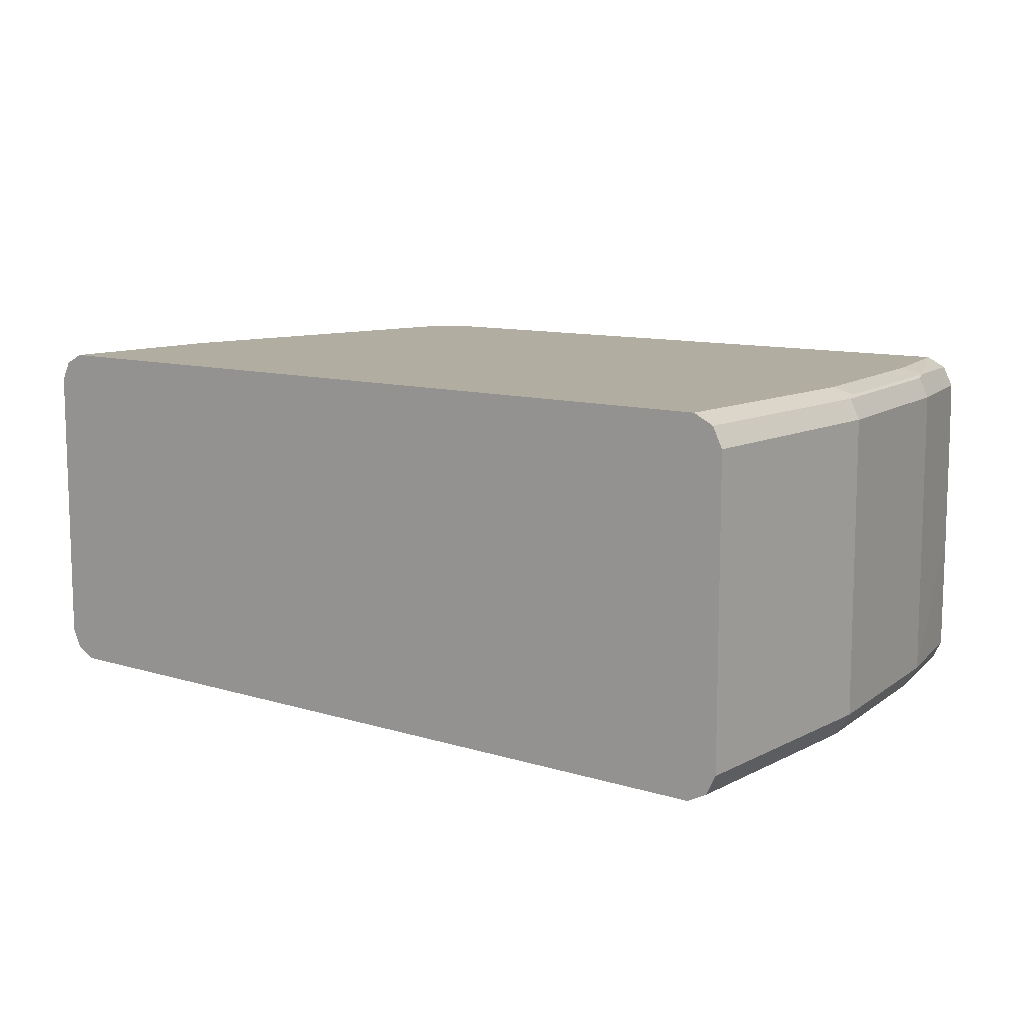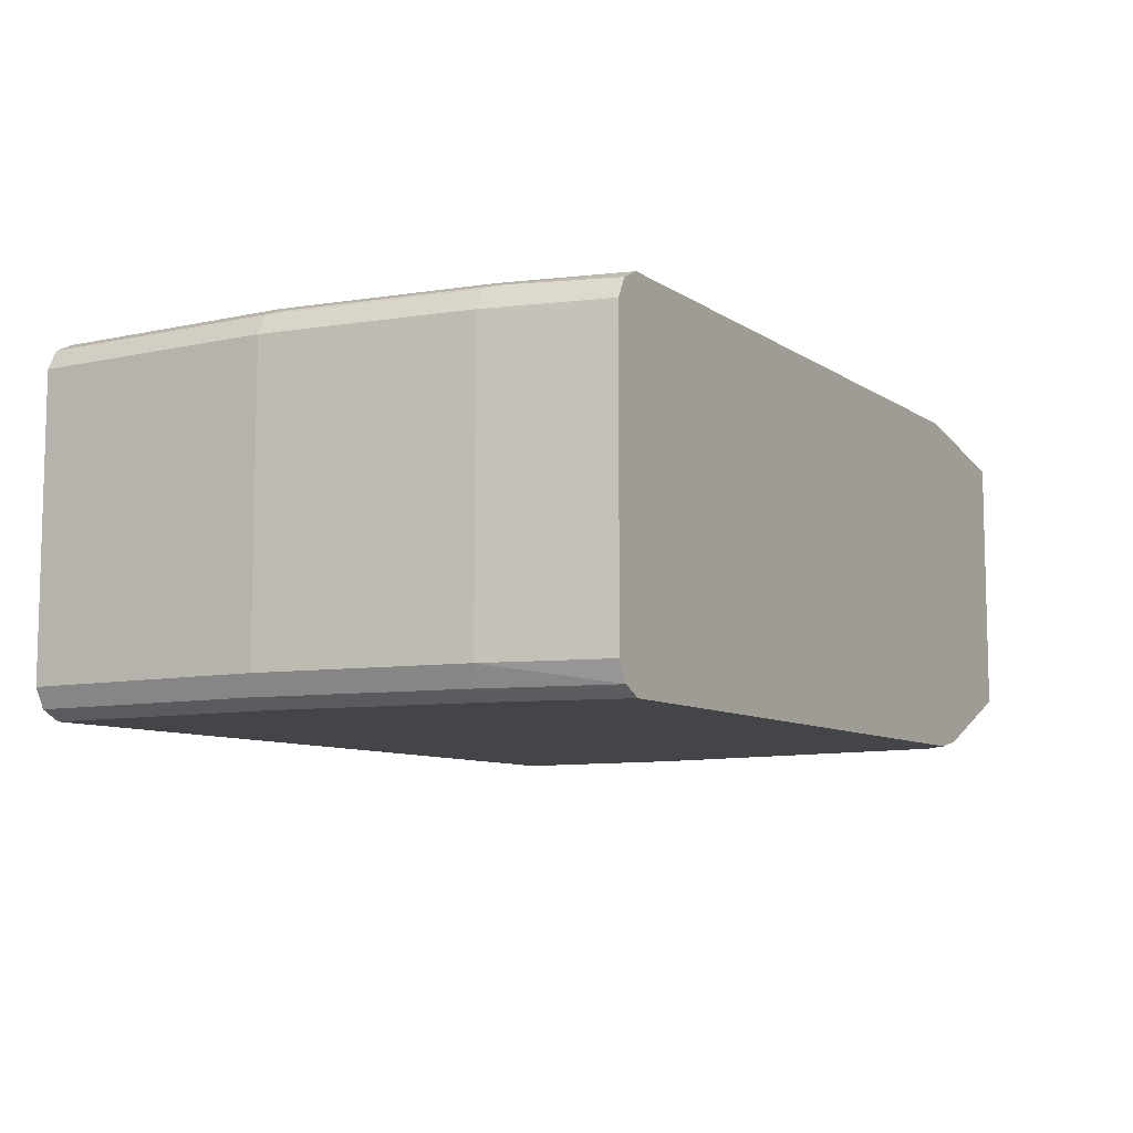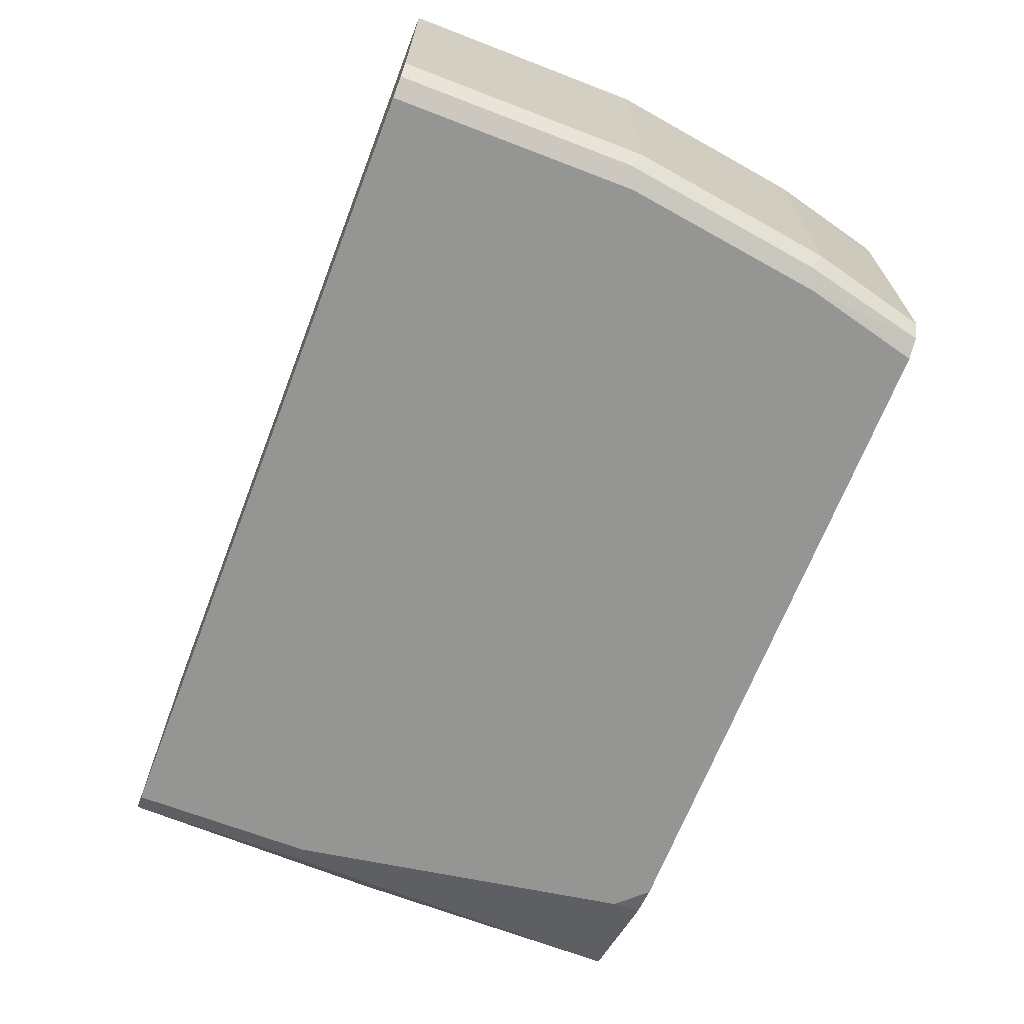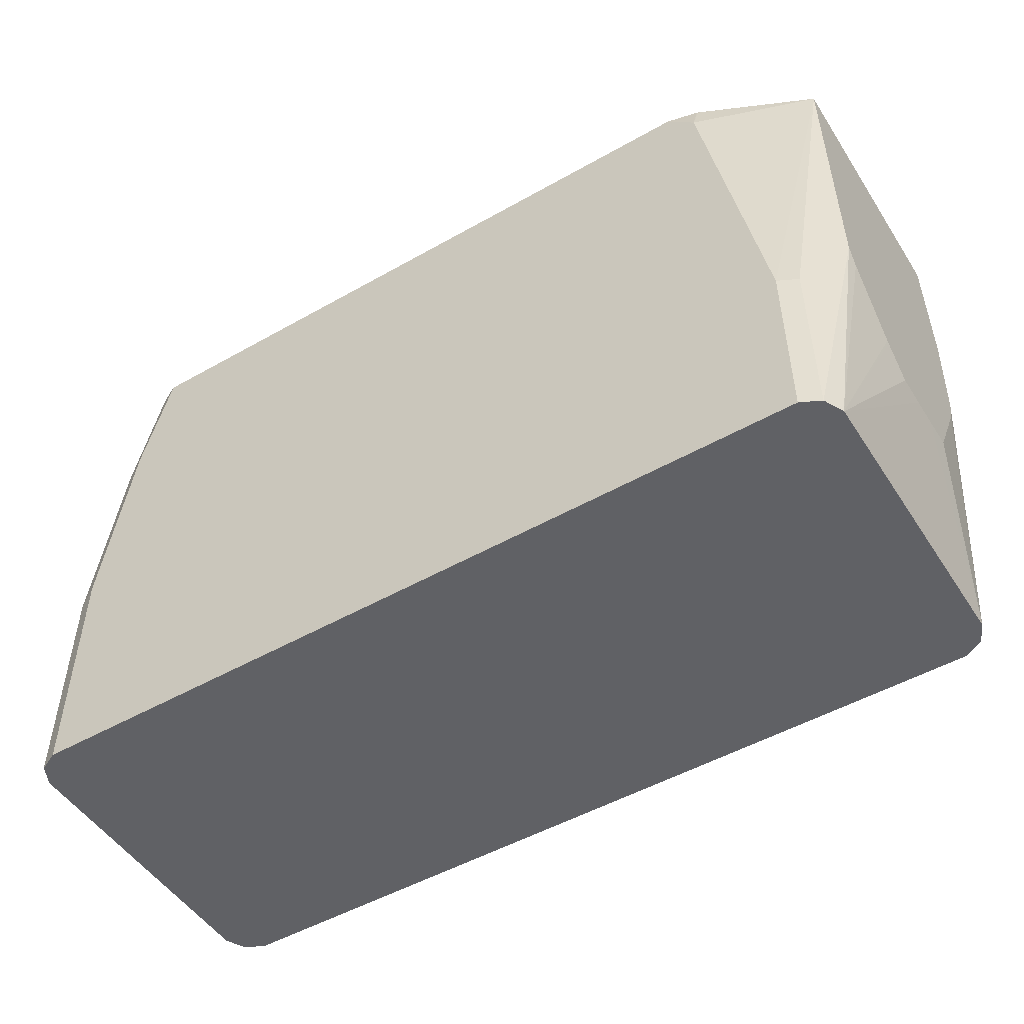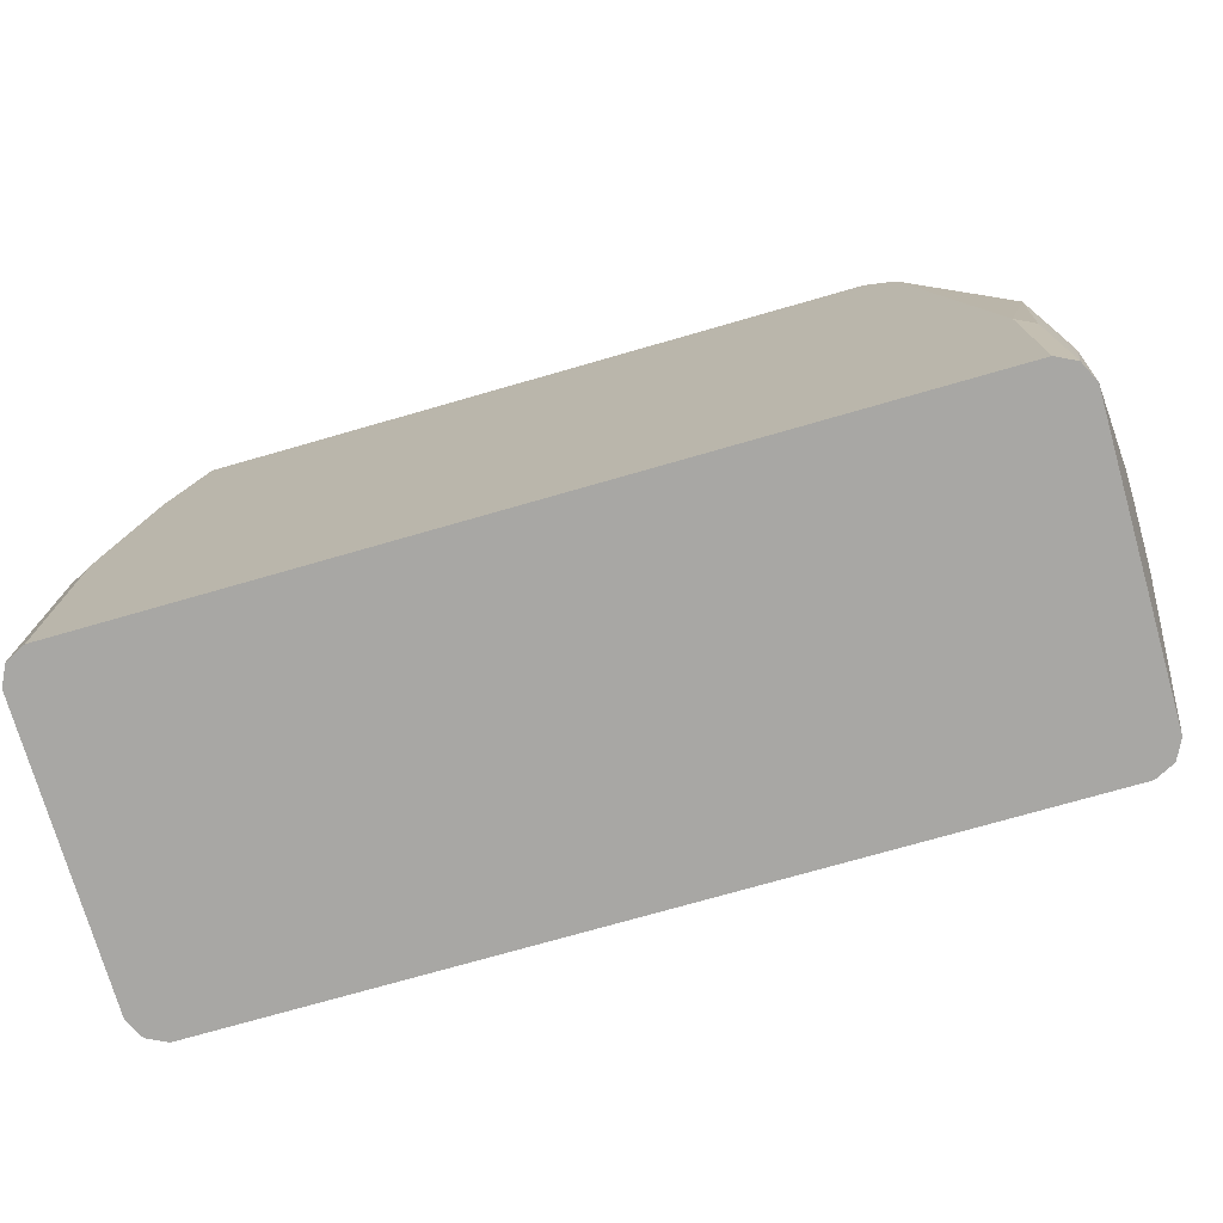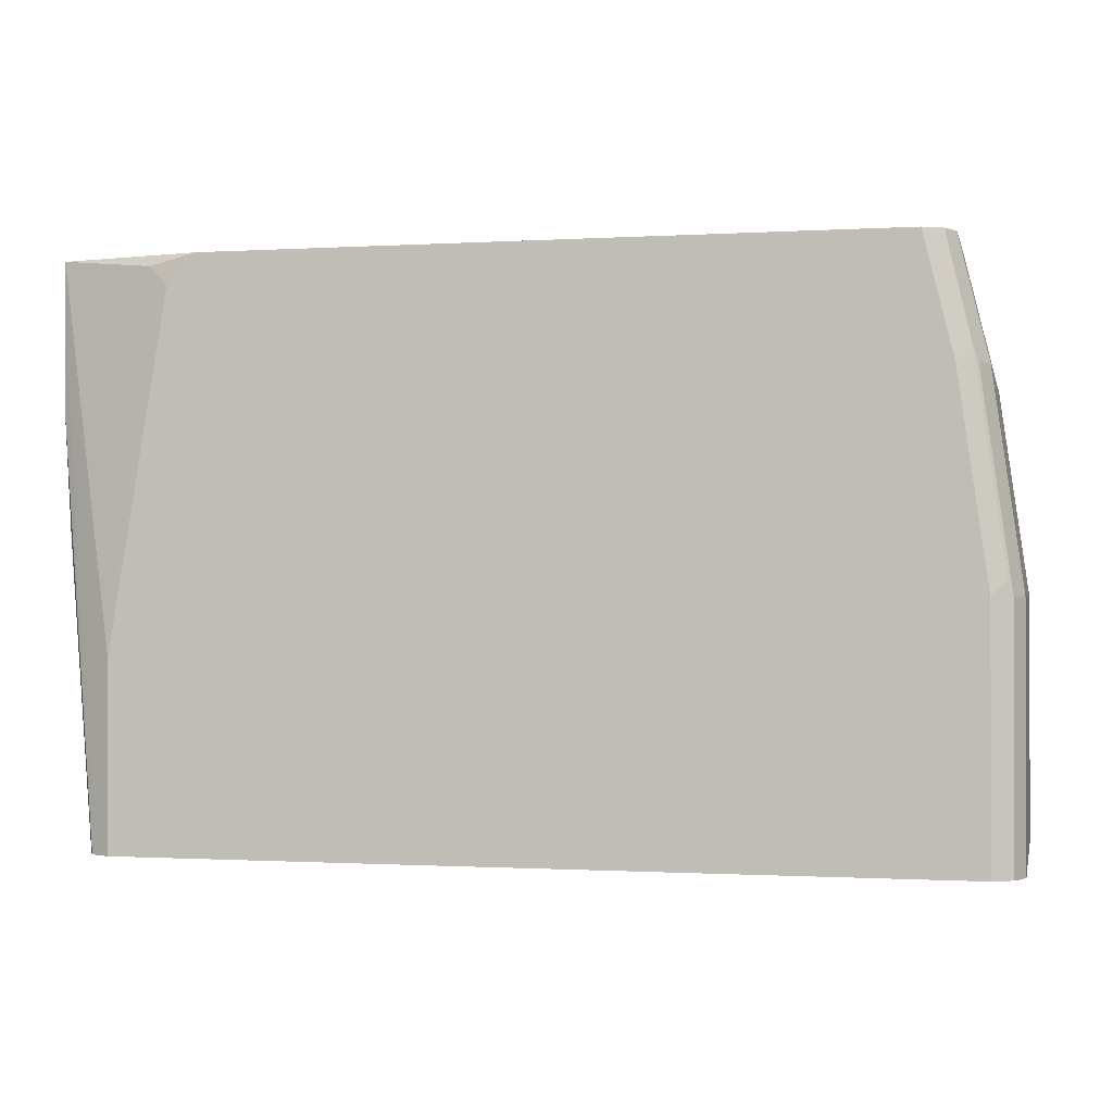
<metadata>
{"format":"obj","ext":"obj","renderer":"f3d","projection":"perspective","resolution":1024,"background":"white","views":[{"elev":10.3,"azim":38.2,"up":"+Z"},{"elev":-8.6,"azim":120.8,"up":"+Z"},{"elev":-67.4,"azim":68.9,"up":"+Z"},{"elev":-50.2,"azim":-148.1,"up":"+Y"},{"elev":-74.6,"azim":-164.0,"up":"+Y"},{"elev":-0.8,"azim":12.7,"up":"+Y"}]}
</metadata>
<code>
v -0.2782 -0.3781 0.09273
v -0.2964 -0.1855 0.08329
v -0.2964 -0.1905 0.08203
v -0.2964 -0.1982 0.0793
v -0.2964 -0.2079 0.07545
v -0.2964 -0.2773 0.03619
v -0.2964 -0.2775 0.01754
v -0.2782 -0.3781 -0.09273
v -0.272 -0.3781 0.1051
v -0.2964 -0.1113 0.09257
v -0.2964 -0.2775 -0
v -0.2964 -0.2767 -0.01854
v -0.2964 -0.2595 -0.03575
v -0.2964 -0.2581 -0.03708
v -0.2964 -0.2164 -0.06789
v -0.2964 -0.2162 -0.068
v -0.2964 -0.2042 -0.07401
v -0.272 -0.3781 -0.1051
v -0.2668 -0.3781 0.1077
v -0.272 -0.2535 0.1051
v -0.2964 -0.05531 0.09273
v -0.2964 -0.1481 -0.07418
v -0.272 -0.2597 -0.1051
v -0.2596 -0.3781 -0.1113
v -0.2596 -0.3781 0.1113
v -0.2596 -0.2597 0.1113
v -0.2964 -0.0179 0.09273
v -0.2964 -0.0179 -0.07418
v -0.2596 -0.2597 -0.1113
v 0.2597 -0.3781 -0.1113
v 0.2597 -0.3781 0.1113
v -0.2225 -0.03712 0.1113
v -0.2349 -0.02474 0.1082
v -0.204 -0.0179 0.1113
v -0.2242 -0.0179 -0.1068
v -0.2249 -0.01857 -0.1066
v -0.2225 -0.03712 -0.1113
v 0.2597 -0.2226 -0.1113
v 0.272 -0.3781 -0.1051
v 0.272 -0.3781 0.1051
v 0.2597 -0.2226 0.1113
v 0.2225 -0.0179 0.1113
v -0.204 -0.0179 -0.1113
v 0.272 -0.2287 -0.1051
v 0.2411 -0.09276 -0.1113
v 0.2782 -0.3781 -0.09273
v 0.2782 -0.3781 0.09273
v 0.272 -0.2226 0.1051
v 0.2689 -0.2133 0.1066
v 0.2411 -0.09276 0.1113
v 0.2504 -0.08349 0.1066
v 0.223 -0.0179 0.1111
v 0.2225 -0.0179 -0.1113
v 0.2782 -0.2226 -0.09273
v 0.2535 -0.09893 -0.1051
v 0.2232 -0.0179 -0.111
v 0.2349 -0.0179 -0.1051
v 0.2782 -0.2226 0.09273
v 0.2535 -0.09276 0.1051
v 0.2351 -0.0179 0.1047
v 0.2349 -0.0179 0.1051
v 0.2597 -0.09276 -0.09273
v 0.2411 -0.0179 -0.09273
v 0.2597 -0.09276 0.09273
v 0.2411 -0.0179 0.09273
v 0.2414 -0.0179 -0.01854
v 0.2414 -0.0179 0.05466
v 0.2413 -0.0179 0.07353
f 30 38 44
f 28 37 29
f 35 37 36
f 28 35 36
f 27 35 28
f 28 36 37
f 30 44 39
f 32 34 33
f 31 48 49
f 31 49 41
f 35 43 37
f 38 45 55
f 27 43 35
f 31 40 48
f 27 53 43
f 27 34 42
f 27 57 56
f 27 63 57
f 27 66 63
f 27 67 66
f 27 68 67
f 27 65 68
f 27 60 65
f 27 61 60
f 27 52 61
f 27 42 52
f 27 33 34
f 26 33 27
f 38 55 44
f 26 32 33
f 27 56 53
f 39 44 54
f 60 64 65
f 40 47 58
f 25 32 26
f 64 68 65
f 64 67 68
f 62 63 66
f 62 67 64
f 62 66 67
f 59 64 60
f 57 63 62
f 55 57 62
f 54 64 58
f 54 62 64
f 51 61 52
f 51 60 61
f 51 59 60
f 39 54 46
f 48 51 49
f 48 64 59
f 48 58 64
f 46 58 47
f 46 54 58
f 45 57 55
f 45 56 57
f 45 53 56
f 44 62 54
f 44 55 62
f 42 51 52
f 42 50 51
f 41 51 50
f 41 49 51
f 40 58 48
f 48 59 51
f 25 34 32
f 18 23 29
f 25 50 42
f 2 13 12
f 2 14 13
f 2 15 14
f 2 16 15
f 2 17 16
f 2 22 17
f 2 28 22
f 2 27 28
f 2 21 27
f 2 10 21
f 2 9 10
f 1 9 2
f 1 19 9
f 1 25 19
f 2 12 11
f 1 31 25
f 1 46 47
f 1 39 46
f 1 30 39
f 1 24 30
f 1 18 24
f 1 8 18
f 1 11 8
f 1 7 11
f 1 6 7
f 1 5 6
f 1 4 5
f 1 3 4
f 1 2 3
f 25 42 34
f 1 47 40
f 2 11 7
f 1 40 31
f 2 6 5
f 25 41 50
f 2 7 6
f 25 31 41
f 24 38 30
f 24 45 38
f 24 53 45
f 24 43 53
f 24 37 43
f 24 29 37
f 20 26 27
f 19 26 20
f 19 25 26
f 18 28 23
f 18 22 28
f 18 29 24
f 23 28 29
f 8 14 15
f 17 22 18
f 9 21 10
f 9 27 21
f 9 20 27
f 9 19 20
f 2 5 4
f 8 17 18
f 8 16 17
f 8 15 16
f 8 13 14
f 8 12 13
f 8 11 12
f 2 4 3

</code>
